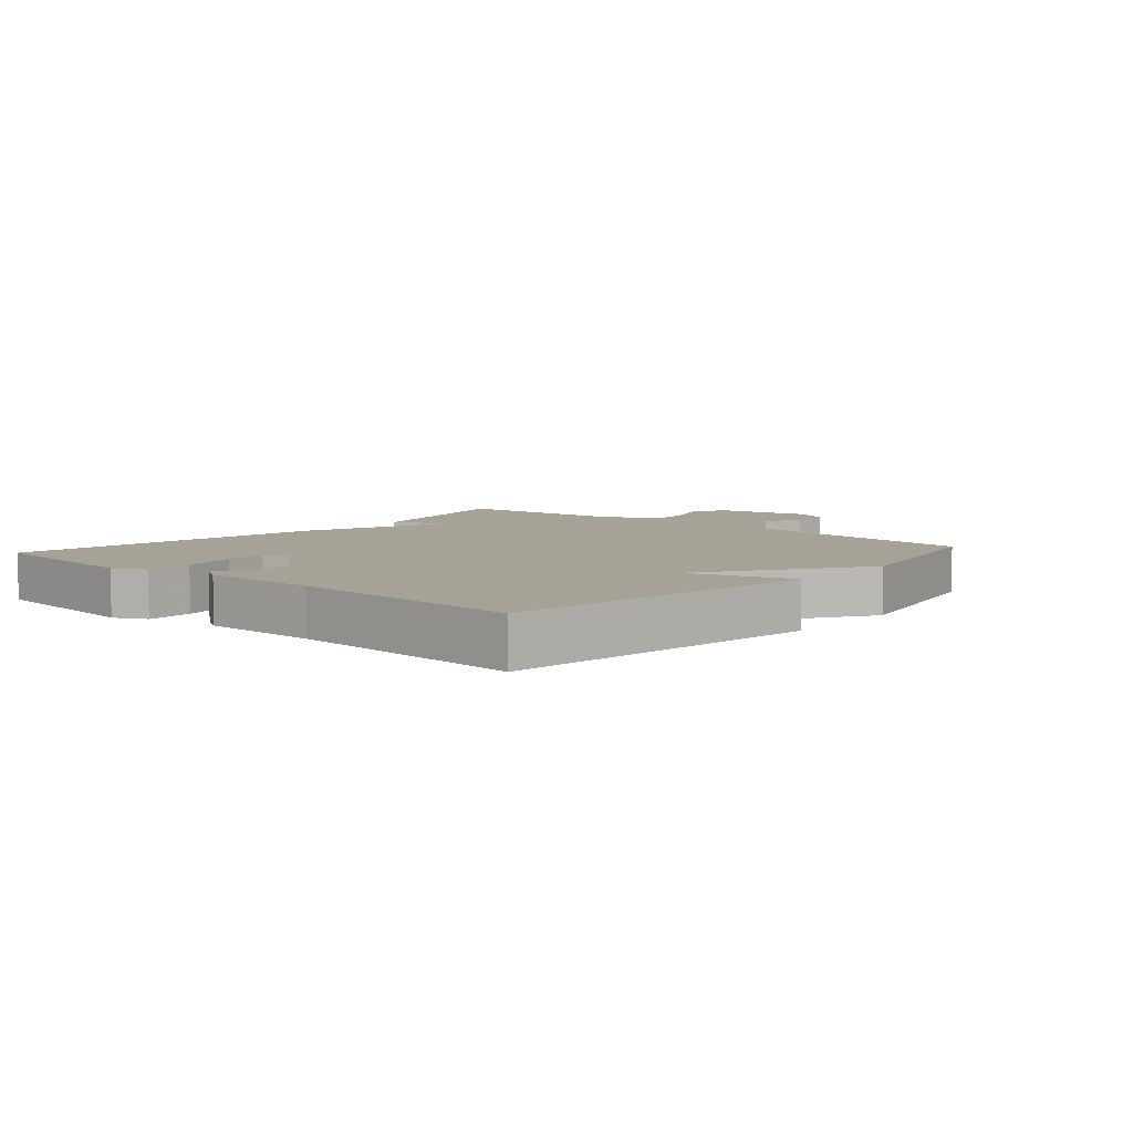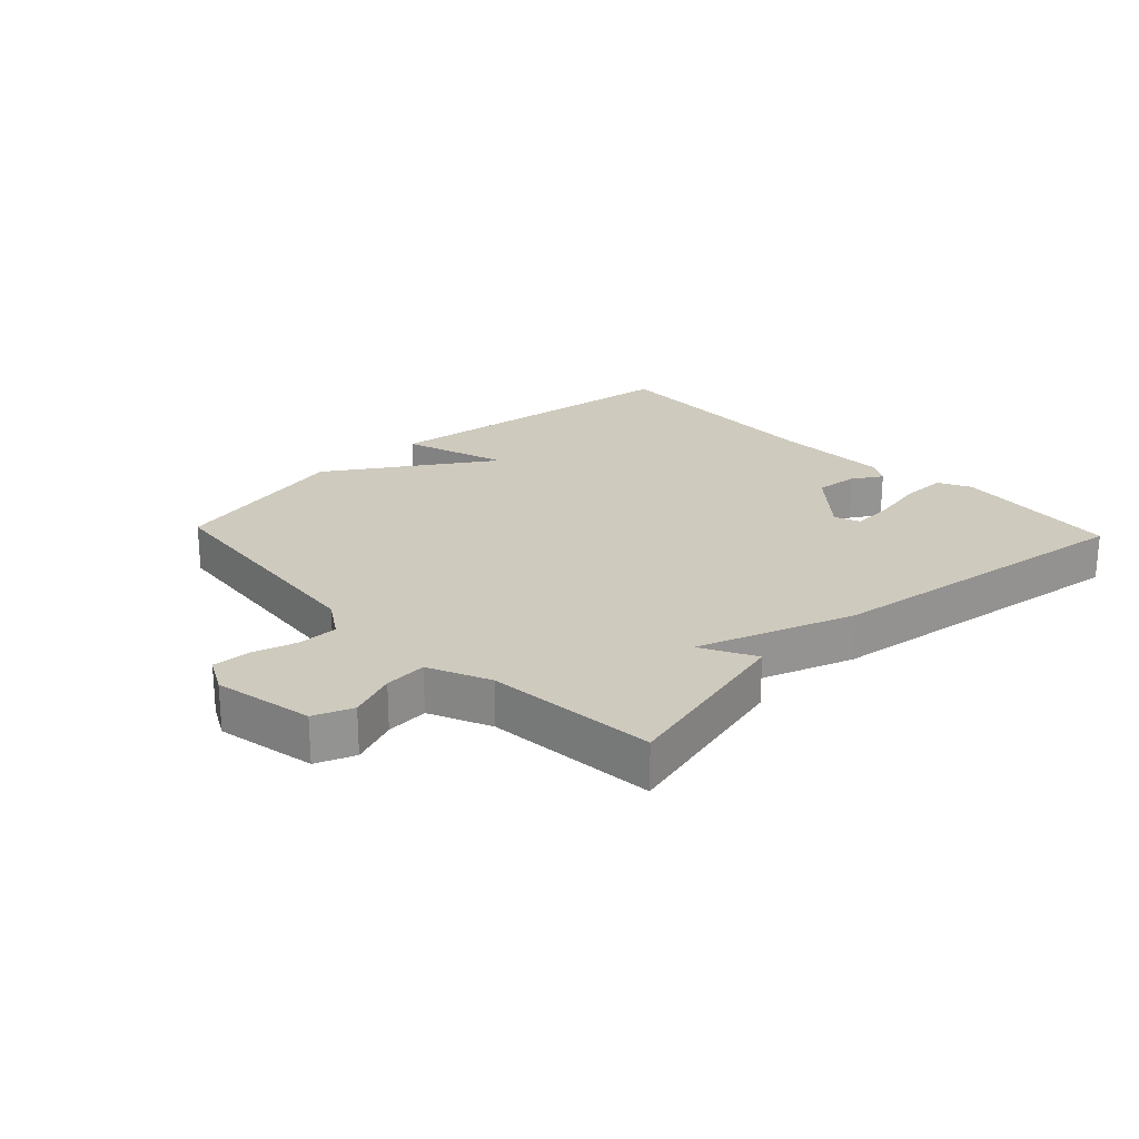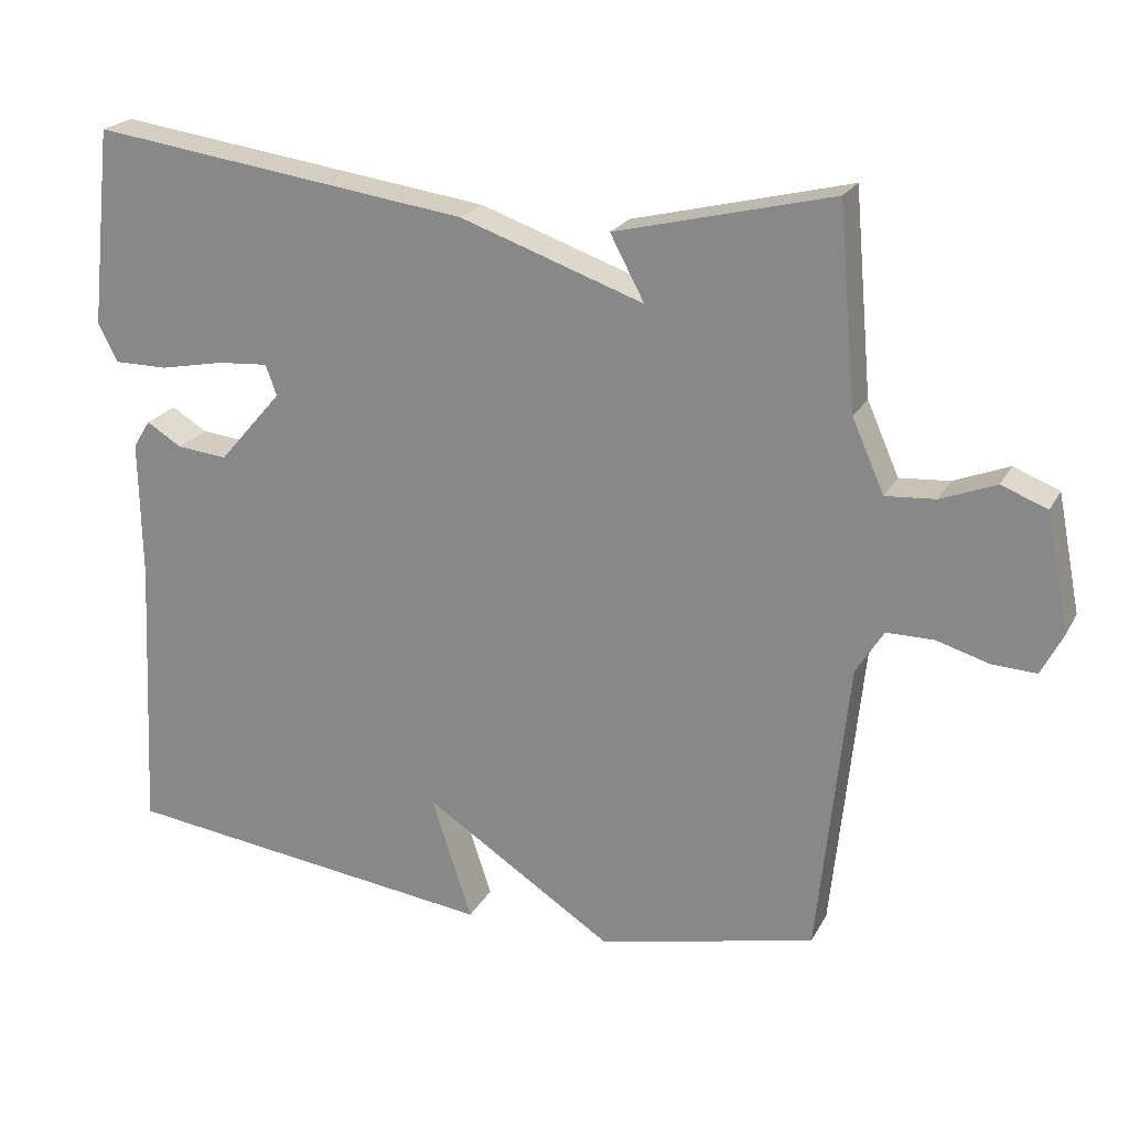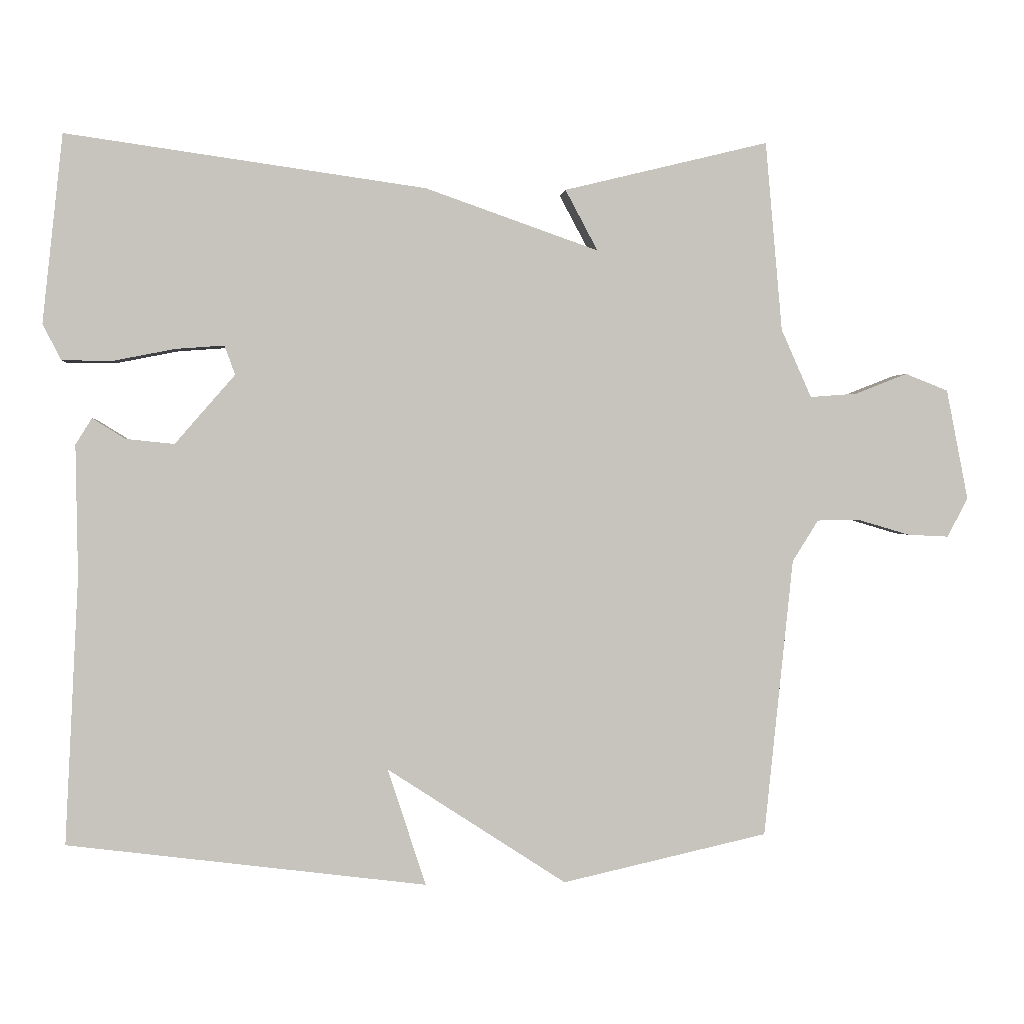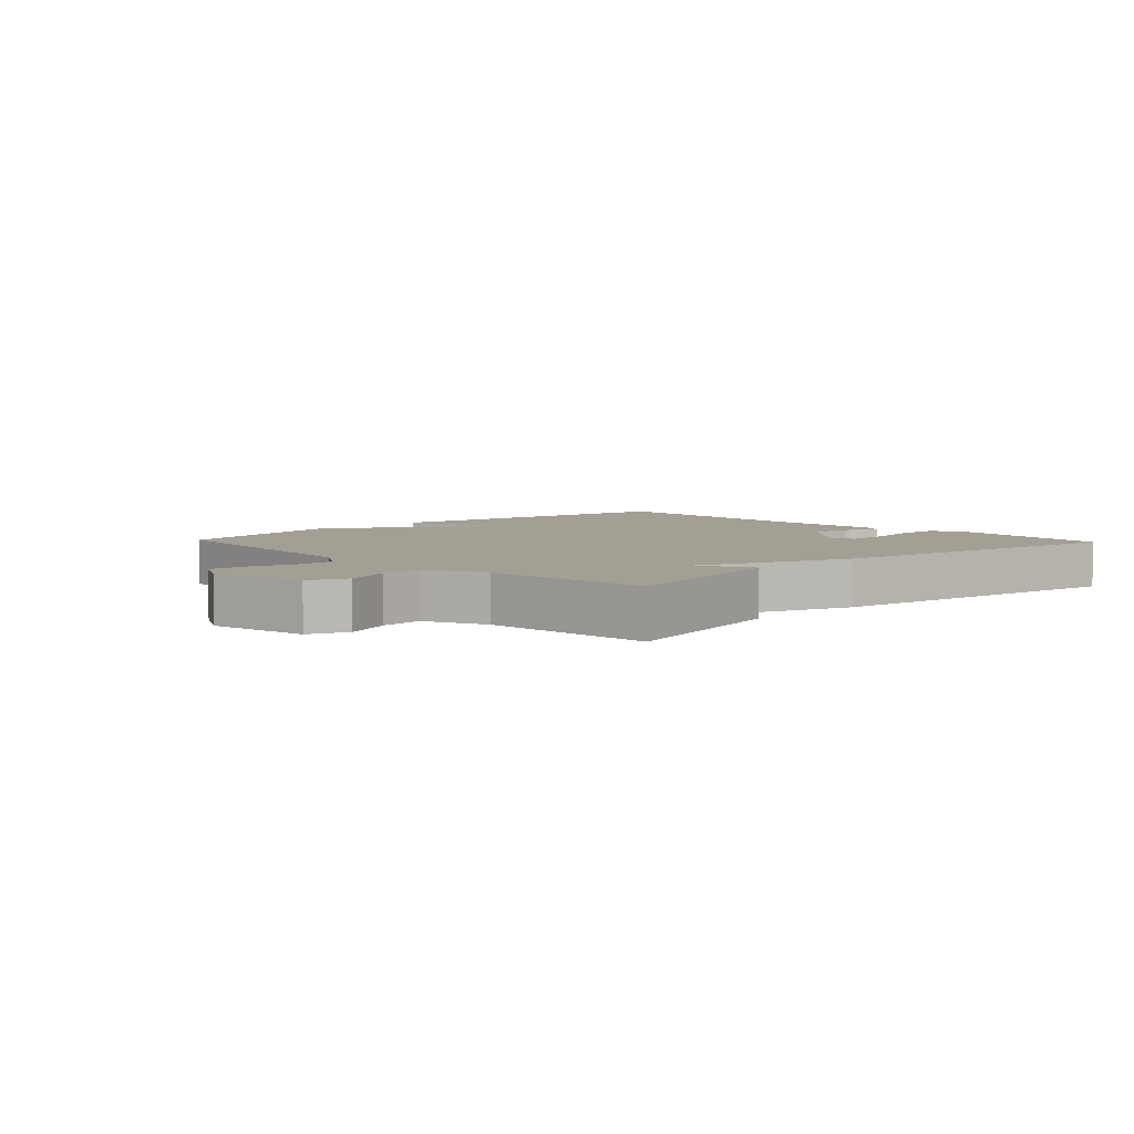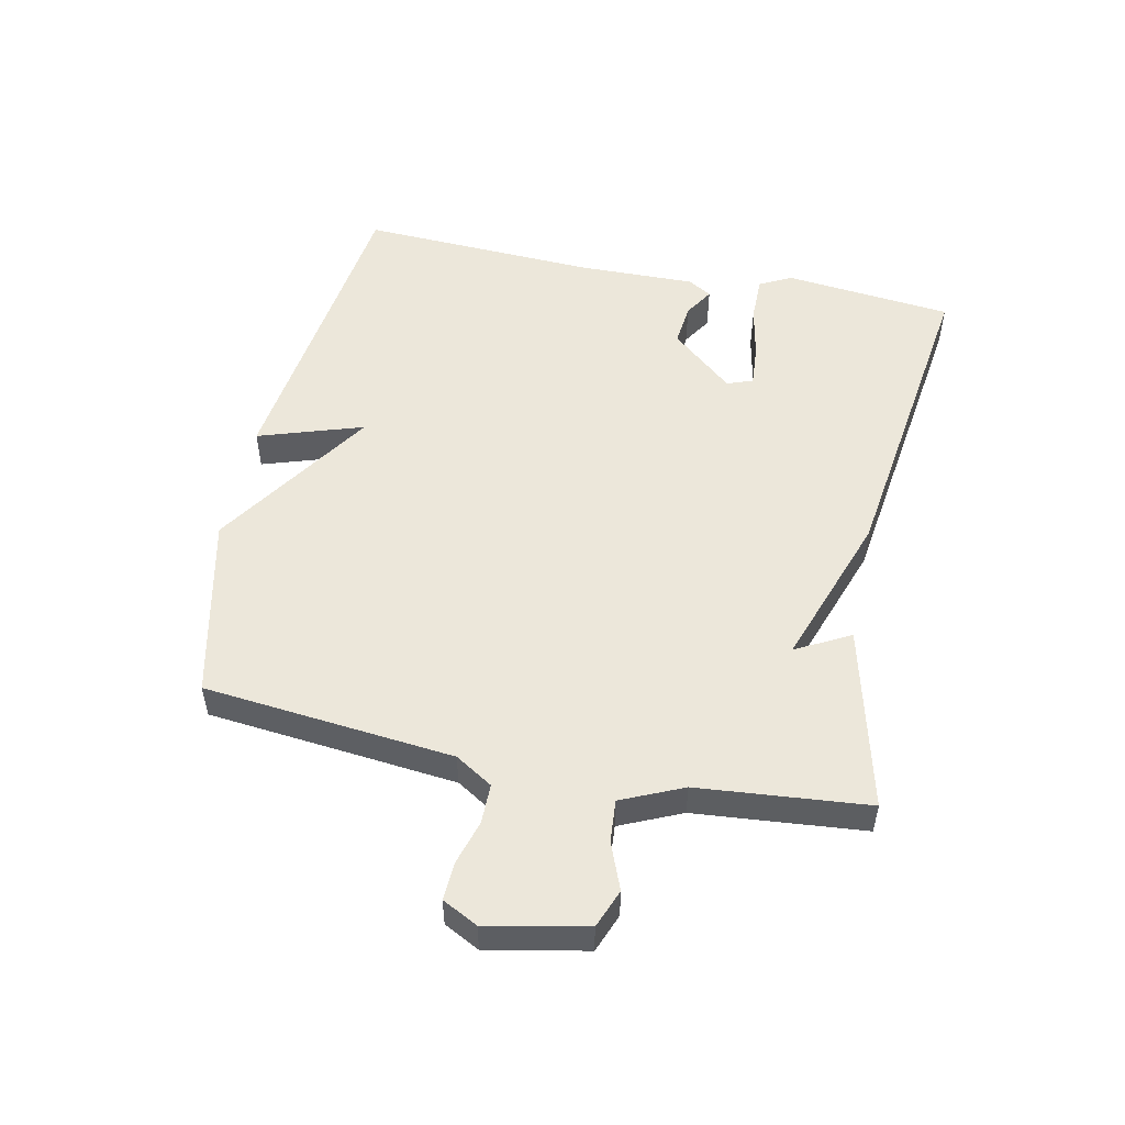
<metadata>
{"format":"obj","ext":"obj","renderer":"f3d","projection":"perspective","resolution":1024,"background":"white","views":[{"elev":6.6,"azim":131.4,"up":"+Y"},{"elev":23.2,"azim":-43.5,"up":"+Y"},{"elev":21.8,"azim":-158.3,"up":"+Z"},{"elev":1.1,"azim":174.4,"up":"+Z"},{"elev":5.3,"azim":-43.3,"up":"+Y"},{"elev":51.9,"azim":-78.3,"up":"+Y"}]}
</metadata>
<code>
v 0.5 0.07 0.5
v 0.529 0.07 0.233
v 0.503 0.07 0.182
v 0.43 0.07 0.182
v 0.344 0.07 0.199
v 0.276 0.07 0.204
v 0.261 0.07 0.163
v 0.346 0.07 0.065
v 0.414 0.07 0.072
v 0.461 0.07 0.101
v 0.484 0.07 0.064
v 0.481 0.07 -0.122
v 0.5 0.07 -0.5
v -0.008 0.07 -0.565
v 0.046 0.07 -0.399
v -0.208 0.07 -0.565
v -0.5 0.07 -0.5
v -0.541 0.07 -0.104
v -0.578 0.07 -0.045
v -0.641 0.07 -0.045
v -0.712 0.07 -0.066
v -0.771 0.07 -0.069
v -0.8 0.07 -0.013
v -0.769 0.07 0.144
v -0.708 0.07 0.168
v -0.634 0.07 0.139
v -0.567 0.07 0.134
v -0.524 0.07 0.231
v -0.5 0.07 0.5
v -0.209 0.07 0.429
v -0.255 0.07 0.343
v -0.009 0.07 0.429
v 0.5 0 0.5
v 0.529 0 0.233
v 0.503 0 0.182
v 0.43 0 0.182
v 0.344 0 0.199
v 0.276 0 0.204
v 0.261 0 0.163
v 0.346 0 0.065
v 0.414 0 0.072
v 0.461 0 0.101
v 0.484 0 0.064
v 0.481 0 -0.122
v 0.5 0 -0.5
v -0.008 0 -0.565
v 0.046 0 -0.399
v -0.208 0 -0.565
v -0.5 0 -0.5
v -0.541 0 -0.104
v -0.578 0 -0.045
v -0.641 0 -0.045
v -0.712 0 -0.066
v -0.771 0 -0.069
v -0.8 0 -0.013
v -0.769 0 0.144
v -0.708 0 0.168
v -0.634 0 0.139
v -0.567 0 0.134
v -0.524 0 0.231
v -0.5 0 0.5
v -0.209 0 0.429
v -0.255 0 0.343
v -0.009 0 0.429
f 3 4 5
f 2 3 5
f 1 2 5
f 32 1 5
f 31 32 5
f 28 29 30 31
f 27 28 31
f 24 25 26
f 23 24 26
f 22 23 26
f 21 22 26
f 20 21 26
f 19 20 26 27
f 18 19 27 31
f 17 18 31
f 16 17 31
f 15 16 31
f 12 13 14 15
f 11 12 15
f 10 11 15
f 9 10 15
f 8 9 15
f 7 8 15 31
f 31 5 6
f 6 7 31
f 37 36 35
f 37 35 34
f 37 34 33
f 37 33 64
f 37 64 63
f 63 62 61 60
f 63 60 59
f 58 57 56
f 58 56 55
f 58 55 54
f 58 54 53
f 58 53 52
f 59 58 52 51
f 63 59 51 50
f 63 50 49
f 63 49 48
f 63 48 47
f 47 46 45 44
f 47 44 43
f 47 43 42
f 47 42 41
f 47 41 40
f 63 47 40 39
f 38 37 63
f 63 39 38
f 1 33 34 2
f 2 34 35 3
f 3 35 36 4
f 4 36 37 5
f 5 37 38 6
f 6 38 39 7
f 7 39 40 8
f 8 40 41 9
f 9 41 42 10
f 10 42 43 11
f 11 43 44 12
f 12 44 45 13
f 13 45 46 14
f 14 46 47 15
f 15 47 48 16
f 16 48 49 17
f 17 49 50 18
f 18 50 51 19
f 19 51 52 20
f 20 52 53 21
f 21 53 54 22
f 22 54 55 23
f 23 55 56 24
f 24 56 57 25
f 25 57 58 26
f 26 58 59 27
f 27 59 60 28
f 28 60 61 29
f 29 61 62 30
f 30 62 63 31
f 31 63 64 32
f 32 64 33 1

</code>
